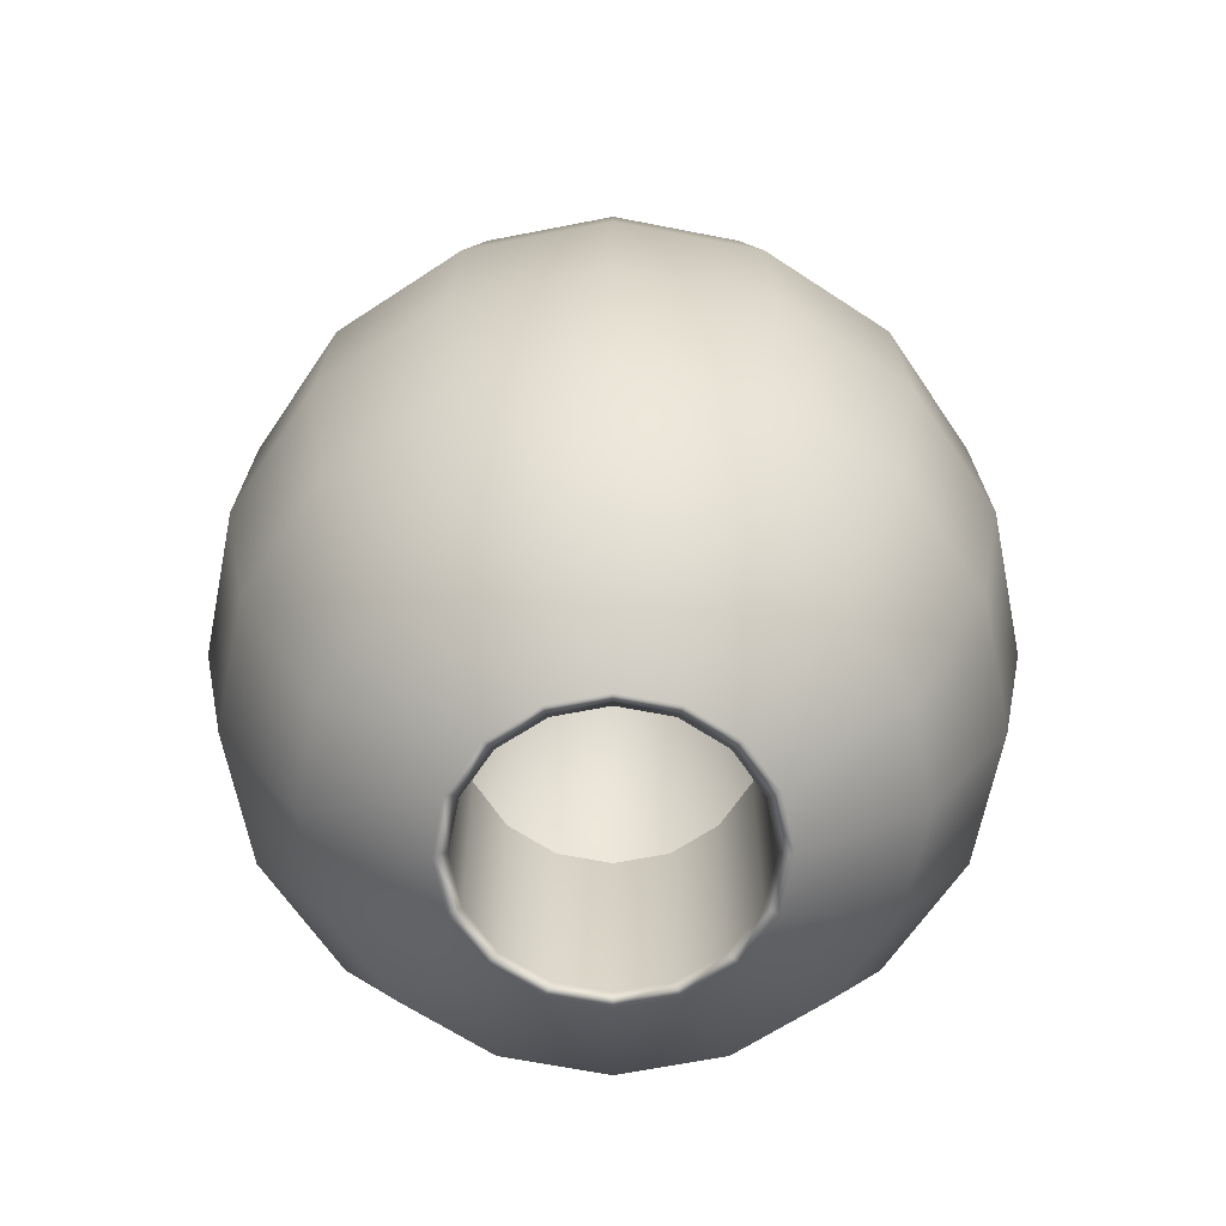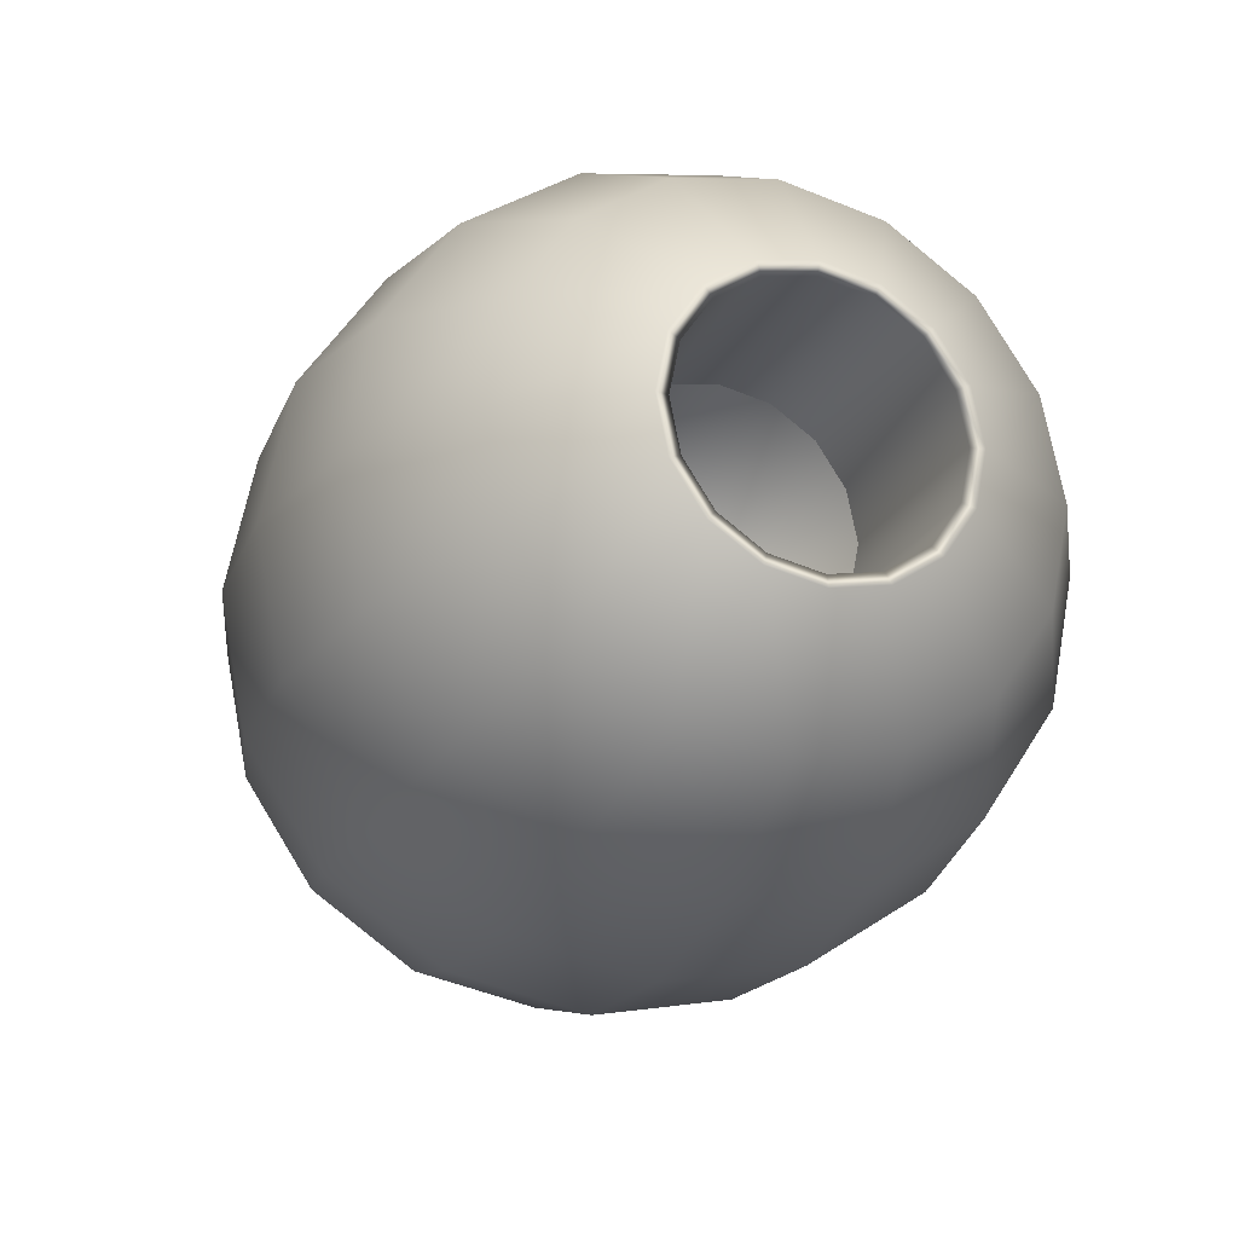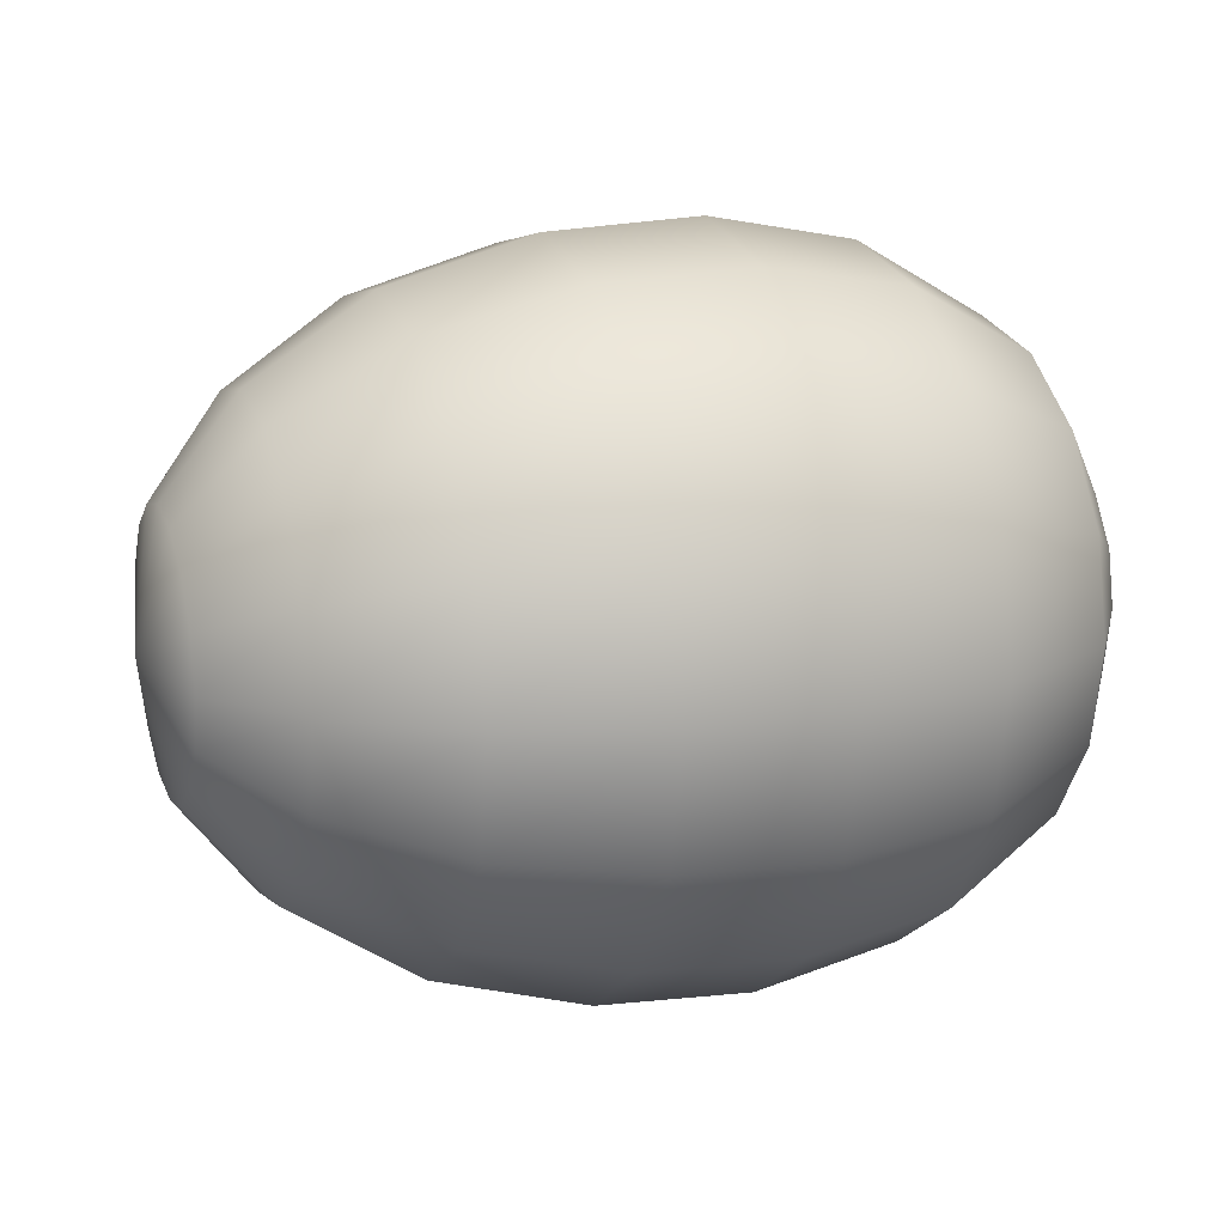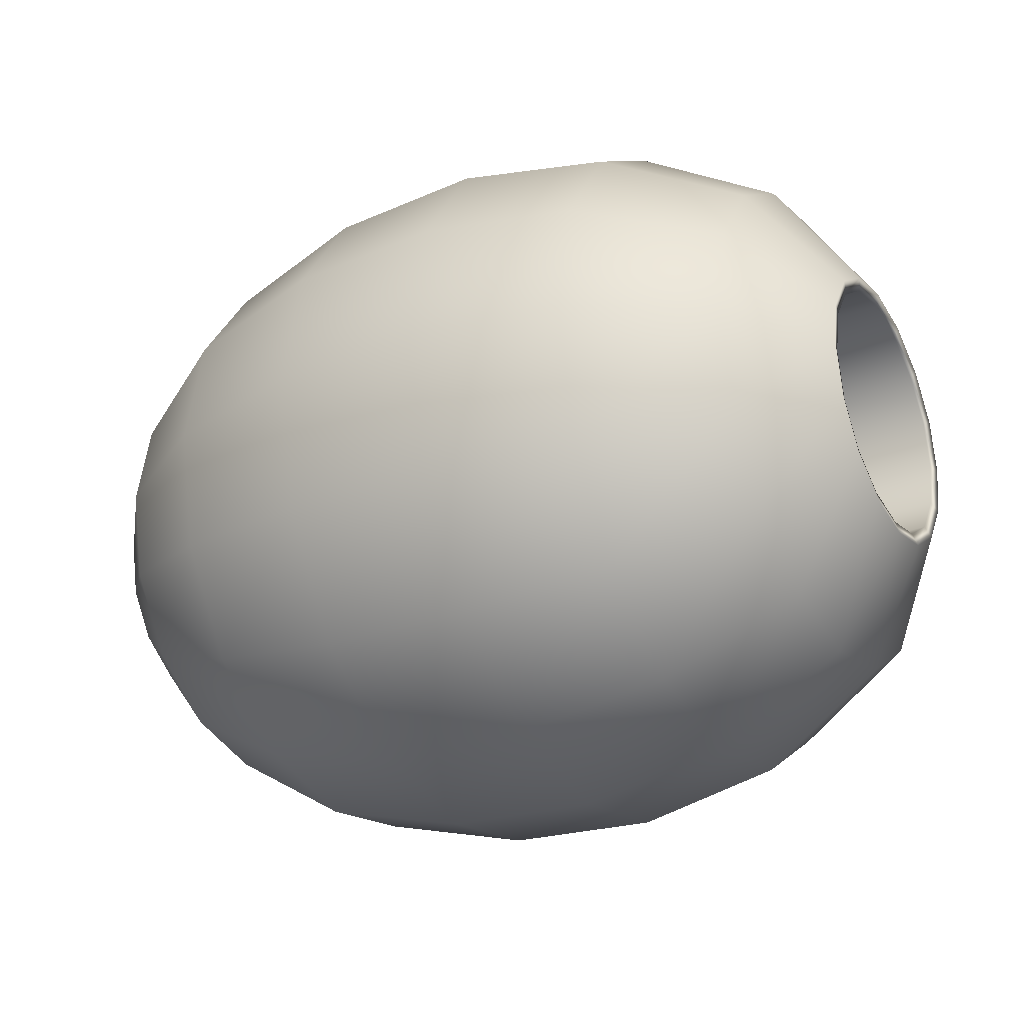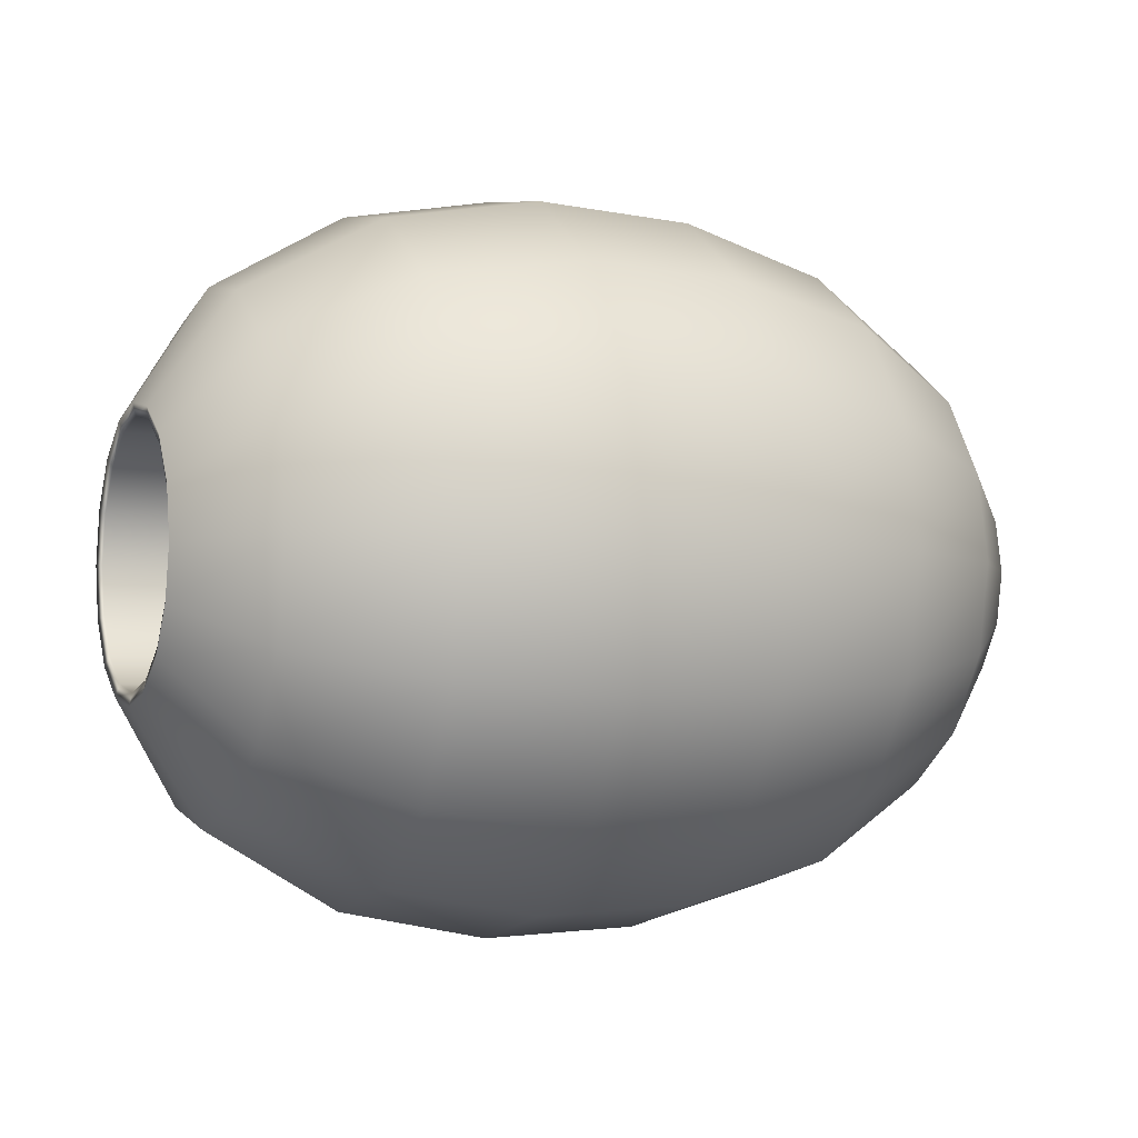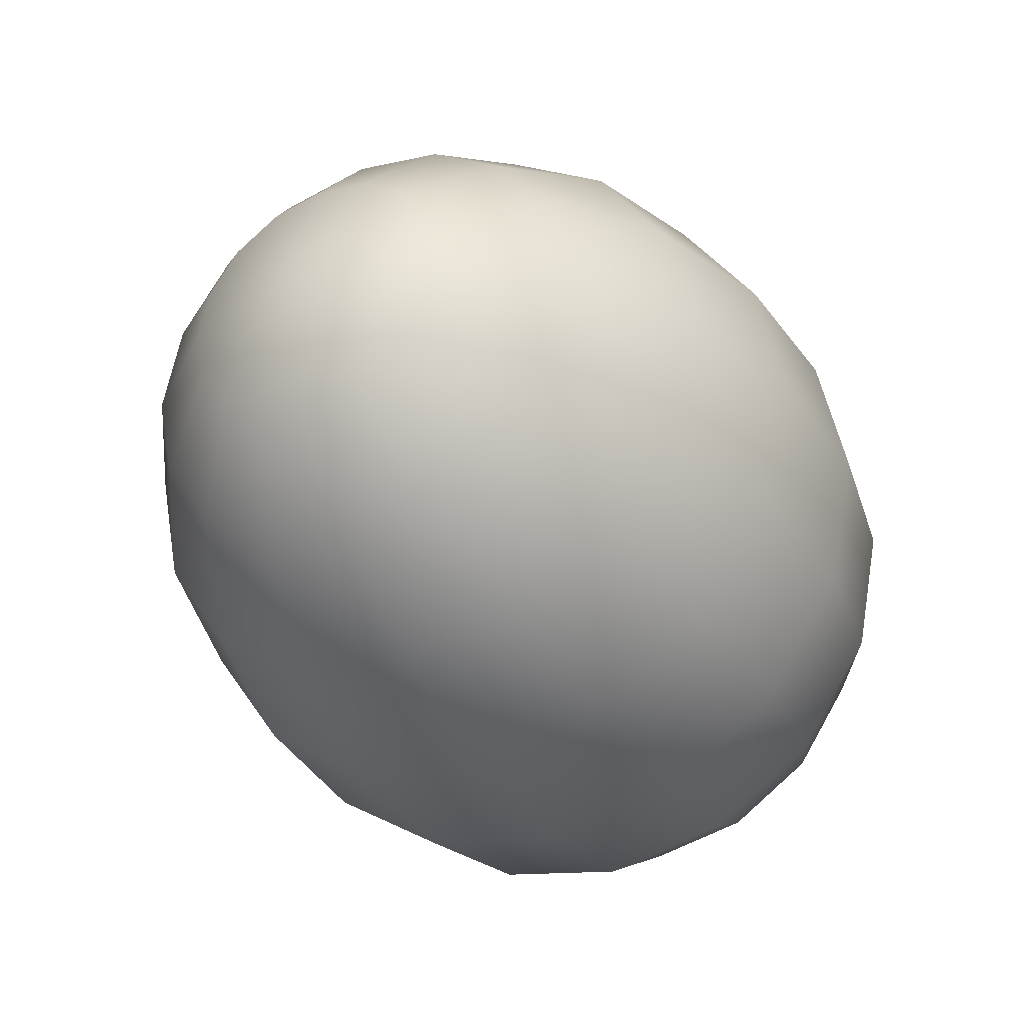
<metadata>
{"format":"obj","ext":"obj","renderer":"f3d","projection":"perspective","resolution":1024,"background":"white","views":[{"elev":25.3,"azim":-90.0,"up":"+Y"},{"elev":-22.1,"azim":-111.2,"up":"+Y"},{"elev":15.1,"azim":160.3,"up":"+Y"},{"elev":-28.8,"azim":-150.8,"up":"+Y"},{"elev":-4.7,"azim":-23.0,"up":"+Y"},{"elev":-34.9,"azim":117.7,"up":"+Y"}]}
</metadata>
<code>
g default
v -1.114 -0.7525 0.4801
v -1.114 -0.5761 0.744
v -1.114 -0.3122 0.9204
v -1.114 -0.000815 0.9823
v -1.114 0.3105 0.9204
v -1.114 0.5745 0.744
v -1.114 0.7508 0.4801
v -1.114 0.8128 0.1687
v -1.114 0.7508 -0.1426
v -1.114 0.5745 -0.4066
v -1.114 0.3105 -0.5829
v -1.114 -0.00081 -0.6449
v -1.114 -0.3122 -0.5829
v -1.114 -0.5761 -0.4066
v -1.114 -0.7525 -0.1426
v -1.114 -0.8144 0.1687
v -0.6918 -0.9822 0.5752
v -0.6918 -0.7519 0.9198
v -0.6918 -0.4073 1.15
v -0.6918 -0.000816 1.231
v -0.6918 0.4057 1.15
v -0.6918 0.7503 0.9198
v -0.6918 0.9805 0.5752
v -0.6918 1.061 0.1687
v -0.6918 0.9805 -0.2378
v -0.6918 0.7503 -0.5824
v -0.6918 0.4057 -0.8126
v -0.6918 -0.000809 -0.8935
v -0.6918 -0.4073 -0.8126
v -0.6918 -0.7519 -0.5824
v -0.6918 -0.9822 -0.2378
v -0.6918 -1.063 0.1687
v -0.2163 -1.065 0.6095
v -0.2163 -0.8153 0.9832
v -0.2163 -0.4416 1.233
v -0.2163 -0.000816 1.321
v -0.2163 0.44 1.233
v -0.2163 0.8136 0.9832
v -0.2163 1.063 0.6095
v -0.2163 1.151 0.1687
v -0.2163 1.063 -0.272
v -0.2163 0.8136 -0.6457
v -0.2163 0.44 -0.8954
v -0.2163 -0.000808 -0.9831
v -0.2163 -0.4416 -0.8954
v -0.2163 -0.8152 -0.6457
v -0.2163 -1.065 -0.272
v -0.2163 -1.153 0.1687
v 0.2775 -1.041 0.5997
v 0.2775 -0.7971 0.965
v 0.2775 -0.4318 1.209
v 0.2775 -0.000816 1.295
v 0.2775 0.4301 1.209
v 0.2775 0.7955 0.965
v 0.2775 1.04 0.5997
v 0.2775 1.125 0.1687
v 0.2775 1.04 -0.2622
v 0.2775 0.7955 -0.6276
v 0.2775 0.4301 -0.8717
v 0.2775 -0.000809 -0.9574
v 0.2775 -0.4318 -0.8717
v 0.2775 -0.7971 -0.6276
v 0.2775 -1.041 -0.2622
v 0.2775 -1.127 0.1687
v 0.7572 -0.9157 0.5477
v 0.7572 -0.7011 0.869
v 0.7572 -0.3798 1.084
v 0.7572 -0.000816 1.159
v 0.7572 0.3782 1.084
v 0.7572 0.6994 0.869
v 0.7572 0.9141 0.5477
v 0.7572 0.9895 0.1687
v 0.7572 0.9141 -0.2102
v 0.7572 0.6994 -0.5315
v 0.7572 0.3782 -0.7462
v 0.7572 -0.000809 -0.8216
v 0.7572 -0.3798 -0.7462
v 0.7572 -0.7011 -0.5315
v 0.7572 -0.9157 -0.2102
v 0.7572 -0.9911 0.1687
v 1.148 -0.6799 0.45
v 1.148 -0.5206 0.6885
v 1.148 -0.2821 0.8478
v 1.148 -0.000815 0.9038
v 1.148 0.2805 0.8478
v 1.148 0.5189 0.6885
v 1.148 0.6783 0.45
v 1.148 0.7342 0.1687
v 1.148 0.6783 -0.1125
v 1.148 0.5189 -0.351
v 1.148 0.2805 -0.5103
v 1.148 -0.00081 -0.5663
v 1.148 -0.2821 -0.5103
v 1.148 -0.5206 -0.351
v 1.148 -0.6799 -0.1126
v 1.148 -0.7358 0.1687
v 1.392 -0.3959 0.3324
v 1.392 -0.3032 0.4711
v 1.392 -0.1645 0.5638
v 1.392 -0.000814 0.5964
v 1.392 0.1628 0.5638
v 1.392 0.3016 0.4711
v 1.392 0.3943 0.3324
v 1.392 0.4268 0.1687
v 1.392 0.3943 0.005085
v 1.392 0.3016 -0.1337
v 1.392 0.1628 -0.2264
v 1.392 -0.000811 -0.2589
v 1.392 -0.1645 -0.2264
v 1.392 -0.3032 -0.1337
v 1.392 -0.3959 0.005083
v 1.392 -0.4285 0.1687
v 1.471 -0.000812 0.1687
v -0.6818 -0.3802 0.3259
v -0.6818 -0.2912 0.4591
v -0.6818 -0.158 0.5481
v -0.6818 -0.000814 0.5793
v -0.6818 0.1563 0.5481
v -0.6818 0.2895 0.4591
v -0.6818 0.3785 0.3259
v -0.6818 0.4098 0.1687
v -0.6818 0.3785 0.01159
v -0.6818 0.2895 -0.1216
v -0.6818 0.1563 -0.2106
v -0.6818 -0.000811 -0.2419
v -0.6818 -0.1579 -0.2106
v -0.6818 -0.2912 -0.1216
v -0.6818 -0.3802 0.01159
v -0.6818 -0.4114 0.1687
v 1.17 -0.000812 0.1687
v -1.331 -0.3802 0.3259
v -1.342 -0.4185 0.3417
v -1.331 -0.2912 0.4591
v -1.342 -0.3205 0.4884
v -1.331 -0.158 0.5481
v -1.342 -0.1738 0.5864
v -1.331 -0.000814 0.5793
v -1.342 -0.000814 0.6209
v -1.331 0.1563 0.5481
v -1.342 0.1722 0.5864
v -1.331 0.2895 0.4591
v -1.342 0.3189 0.4884
v -1.331 0.3785 0.3259
v -1.342 0.4169 0.3417
v -1.331 0.4098 0.1687
v -1.342 0.4513 0.1687
v -1.331 0.3785 0.01159
v -1.342 0.4169 -0.004294
v -1.331 0.2895 -0.1216
v -1.342 0.3189 -0.151
v -1.331 0.1563 -0.2106
v -1.342 0.1722 -0.249
v -1.331 -0.000811 -0.2419
v -1.342 -0.000811 -0.2834
v -1.331 -0.1579 -0.2106
v -1.342 -0.1738 -0.249
v -1.331 -0.2912 -0.1216
v -1.342 -0.3205 -0.151
v -1.331 -0.3802 0.01159
v -1.342 -0.4185 -0.004297
v -1.331 -0.4114 0.1687
v -1.342 -0.4529 0.1687
v -0.6842 -0.5253 0.386
v -0.6842 -0.4023 0.5702
v -0.6842 -0.2181 0.6932
v -0.6842 -0.000814 0.7365
v -0.6842 0.2164 0.6932
v -0.6842 0.4006 0.5702
v -0.6842 0.5237 0.386
v -0.6842 0.5669 0.1687
v -0.6842 0.5237 -0.04853
v -0.6842 0.4006 -0.2327
v -0.6842 0.2165 -0.3558
v -0.6842 -0.00081 -0.399
v -0.6842 -0.2181 -0.3558
v -0.6842 -0.4023 -0.2327
v -0.6842 -0.5253 -0.04854
v -0.6842 -0.5685 0.1687
g FoodTallLLowerLeg
f 132 1 2 134
f 134 2 3 136
f 136 3 4 138
f 138 4 5 140
f 140 5 6 142
f 142 6 7 144
f 144 7 8 146
f 146 8 9 148
f 148 9 10 150
f 150 10 11 152
f 152 11 12 154
f 154 12 13 156
f 156 13 14 158
f 158 14 15 160
f 160 15 16 162
f 162 16 1 132
f 1 17 18 2
f 2 18 19 3
f 3 19 20 4
f 4 20 21 5
f 5 21 22 6
f 6 22 23 7
f 7 23 24 8
f 8 24 25 9
f 9 25 26 10
f 10 26 27 11
f 11 27 28 12
f 12 28 29 13
f 13 29 30 14
f 14 30 31 15
f 15 31 32 16
f 16 32 17 1
f 17 33 34 18
f 18 34 35 19
f 19 35 36 20
f 20 36 37 21
f 21 37 38 22
f 22 38 39 23
f 23 39 40 24
f 24 40 41 25
f 25 41 42 26
f 26 42 43 27
f 27 43 44 28
f 28 44 45 29
f 29 45 46 30
f 30 46 47 31
f 31 47 48 32
f 32 48 33 17
f 33 49 50 34
f 34 50 51 35
f 35 51 52 36
f 36 52 53 37
f 37 53 54 38
f 38 54 55 39
f 39 55 56 40
f 40 56 57 41
f 41 57 58 42
f 42 58 59 43
f 43 59 60 44
f 44 60 61 45
f 45 61 62 46
f 46 62 63 47
f 47 63 64 48
f 48 64 49 33
f 49 65 66 50
f 50 66 67 51
f 51 67 68 52
f 52 68 69 53
f 53 69 70 54
f 54 70 71 55
f 55 71 72 56
f 56 72 73 57
f 57 73 74 58
f 58 74 75 59
f 59 75 76 60
f 60 76 77 61
f 61 77 78 62
f 62 78 79 63
f 63 79 80 64
f 64 80 65 49
f 65 81 82 66
f 66 82 83 67
f 67 83 84 68
f 68 84 85 69
f 69 85 86 70
f 70 86 87 71
f 71 87 88 72
f 72 88 89 73
f 73 89 90 74
f 74 90 91 75
f 75 91 92 76
f 76 92 93 77
f 77 93 94 78
f 78 94 95 79
f 79 95 96 80
f 80 96 81 65
f 81 97 98 82
f 82 98 99 83
f 83 99 100 84
f 84 100 101 85
f 85 101 102 86
f 86 102 103 87
f 87 103 104 88
f 88 104 105 89
f 89 105 106 90
f 90 106 107 91
f 91 107 108 92
f 92 108 109 93
f 93 109 110 94
f 94 110 111 95
f 95 111 112 96
f 96 112 97 81
f 97 113 98
f 98 113 99
f 99 113 100
f 100 113 101
f 101 113 102
f 103 102 113
f 103 113 104
f 104 113 105
f 105 113 106
f 106 113 107
f 107 113 108
f 108 113 109
f 109 113 110
f 110 113 111
f 111 113 112
f 112 113 97
f 133 115 114 131
f 135 116 115 133
f 137 117 116 135
f 139 118 117 137
f 141 119 118 139
f 143 120 119 141
f 145 121 120 143
f 147 122 121 145
f 149 123 122 147
f 151 124 123 149
f 153 125 124 151
f 155 126 125 153
f 157 127 126 155
f 159 128 127 157
f 161 129 128 159
f 131 114 129 161
f 164 130 163
f 165 130 164
f 166 130 165
f 167 130 166
f 168 130 167
f 169 130 168
f 170 130 169
f 171 130 170
f 172 130 171
f 173 130 172
f 174 130 173
f 175 130 174
f 176 130 175
f 177 130 176
f 178 130 177
f 163 130 178
f 132 134 133 131
f 131 161 162 132
f 134 136 135 133
f 136 138 137 135
f 138 140 139 137
f 140 142 141 139
f 142 144 143 141
f 144 146 145 143
f 146 148 147 145
f 148 150 149 147
f 150 152 151 149
f 152 154 153 151
f 154 156 155 153
f 156 158 157 155
f 158 160 159 157
f 160 162 161 159
f 115 164 163 114
f 116 165 164 115
f 117 166 165 116
f 118 167 166 117
f 119 168 167 118
f 120 169 168 119
f 121 170 169 120
f 122 171 170 121
f 123 172 171 122
f 124 173 172 123
f 125 174 173 124
f 126 175 174 125
f 127 176 175 126
f 128 177 176 127
f 129 178 177 128
f 114 163 178 129

</code>
